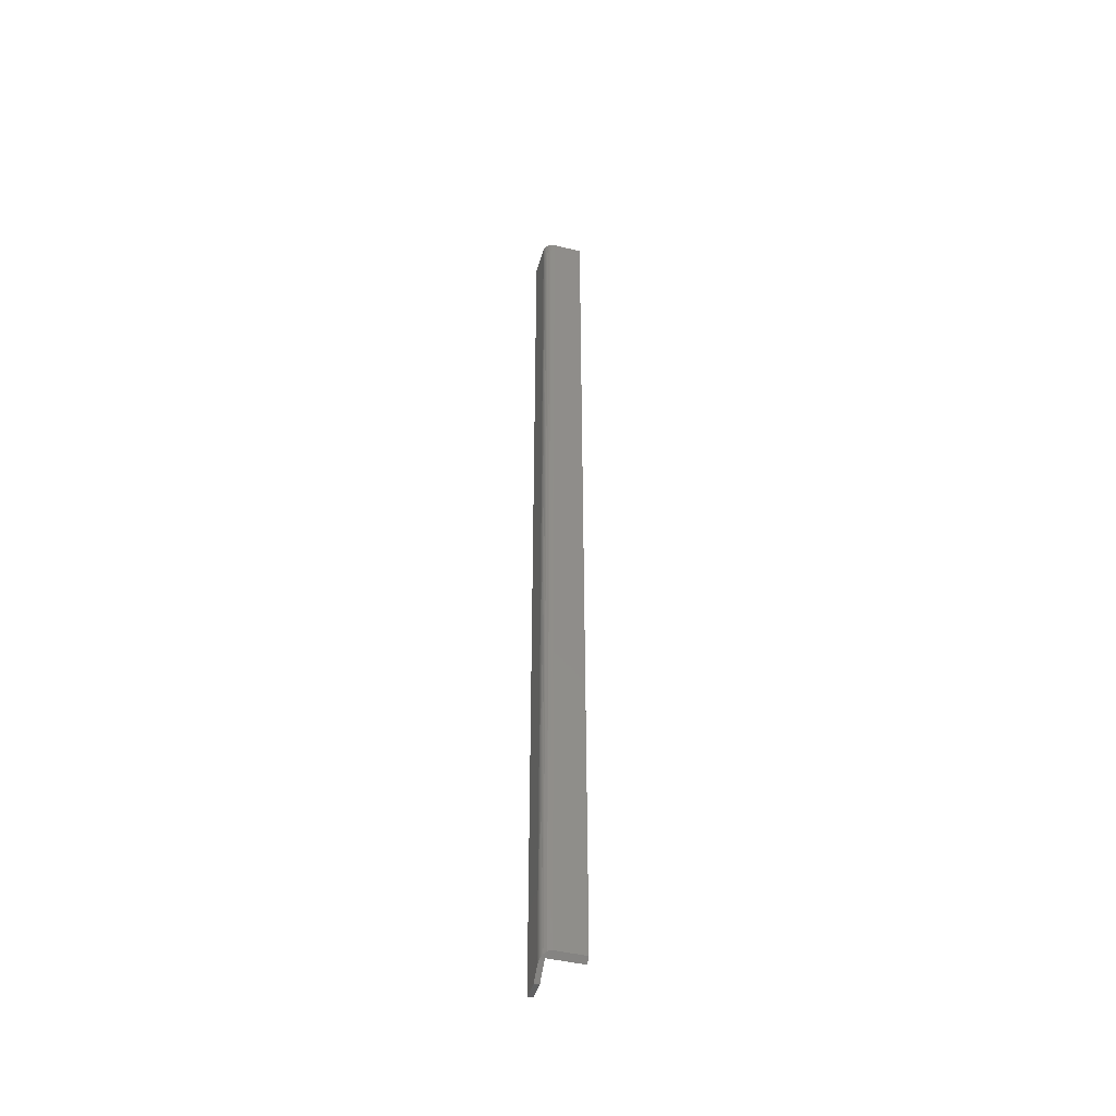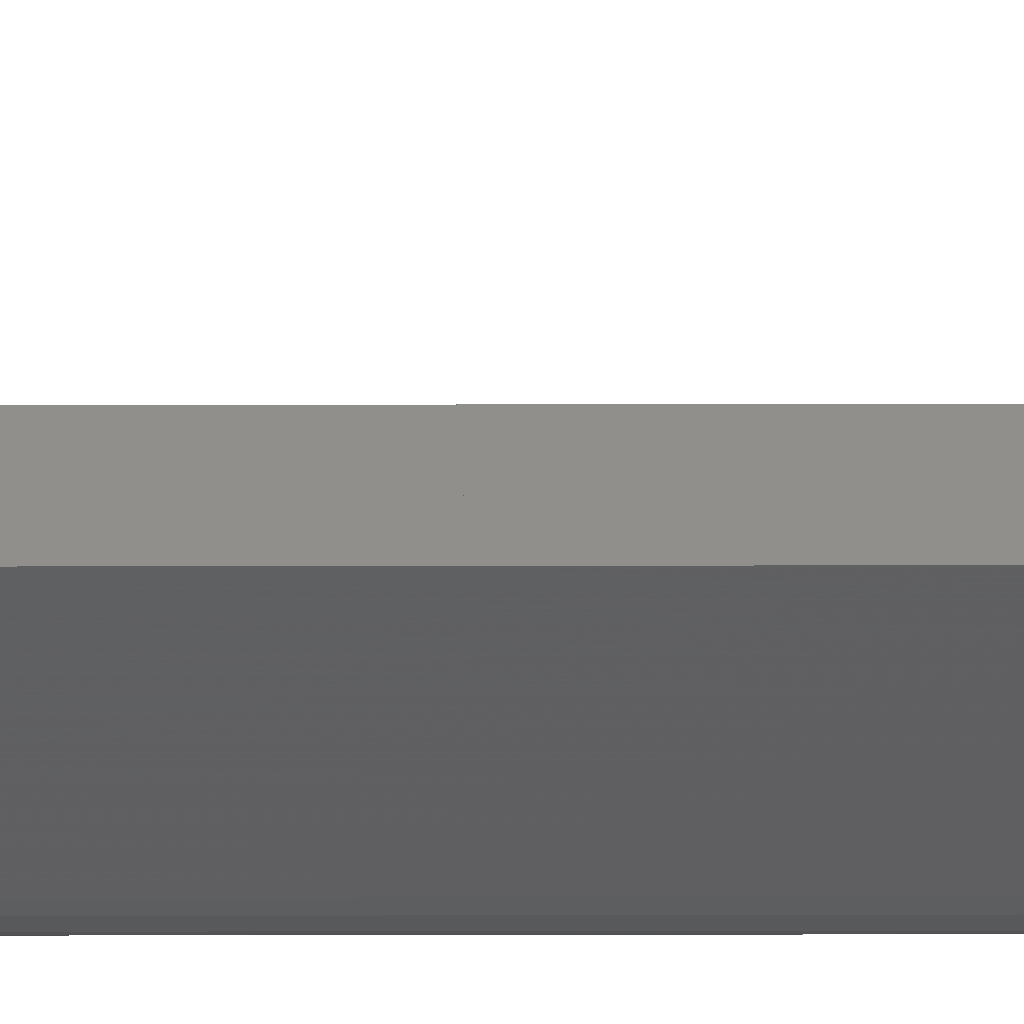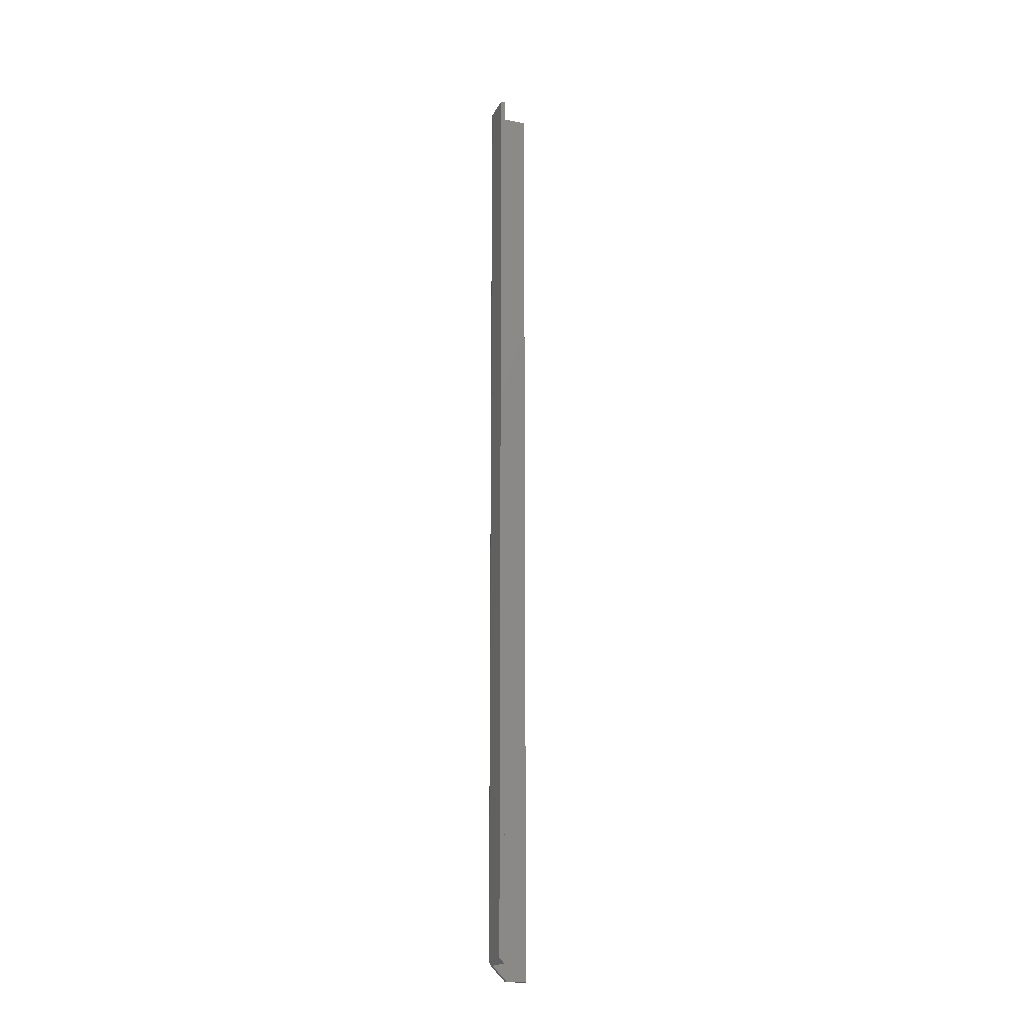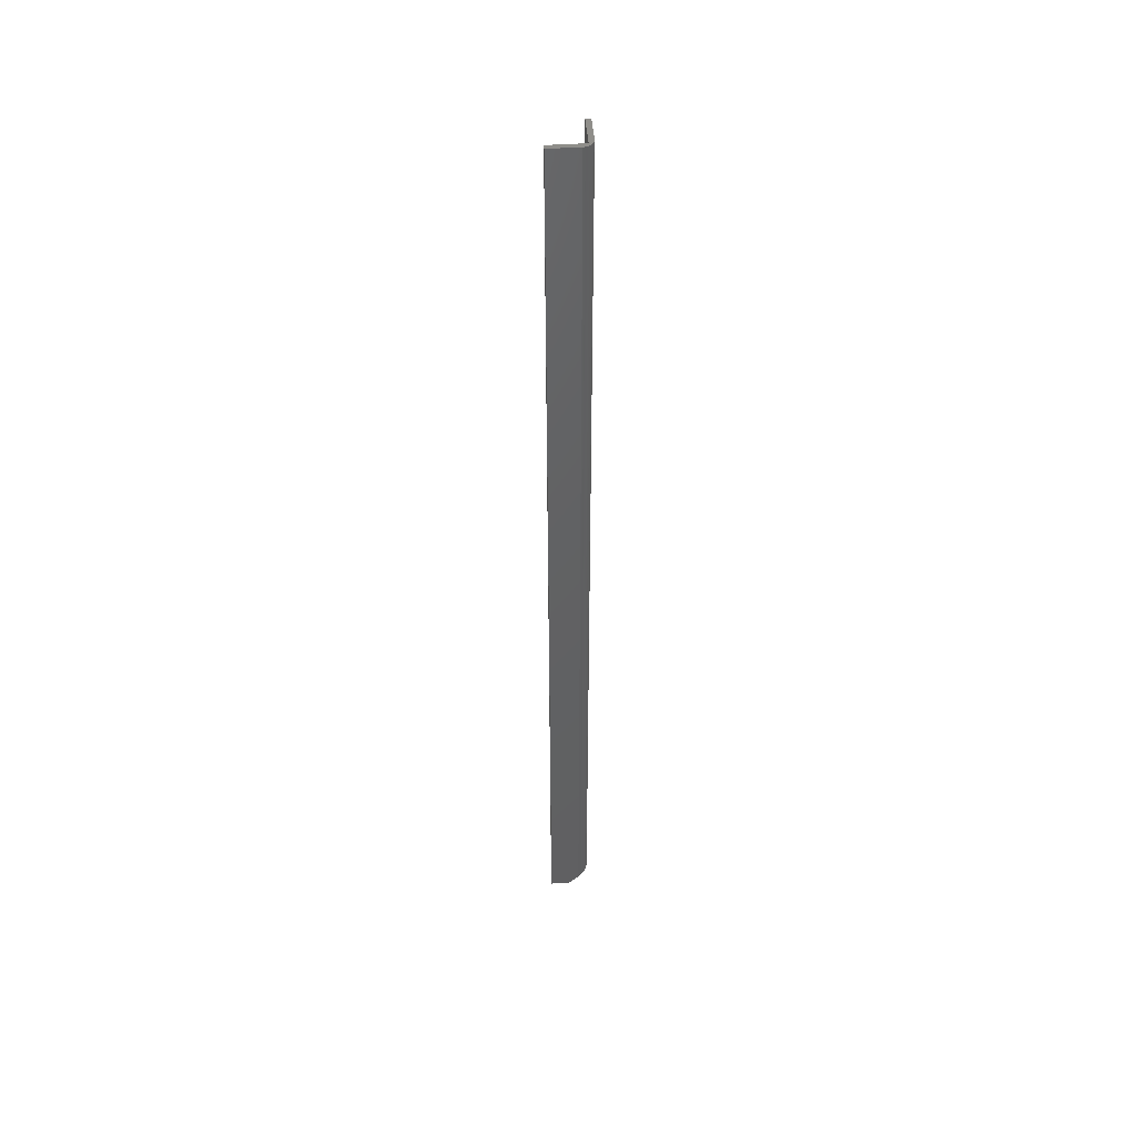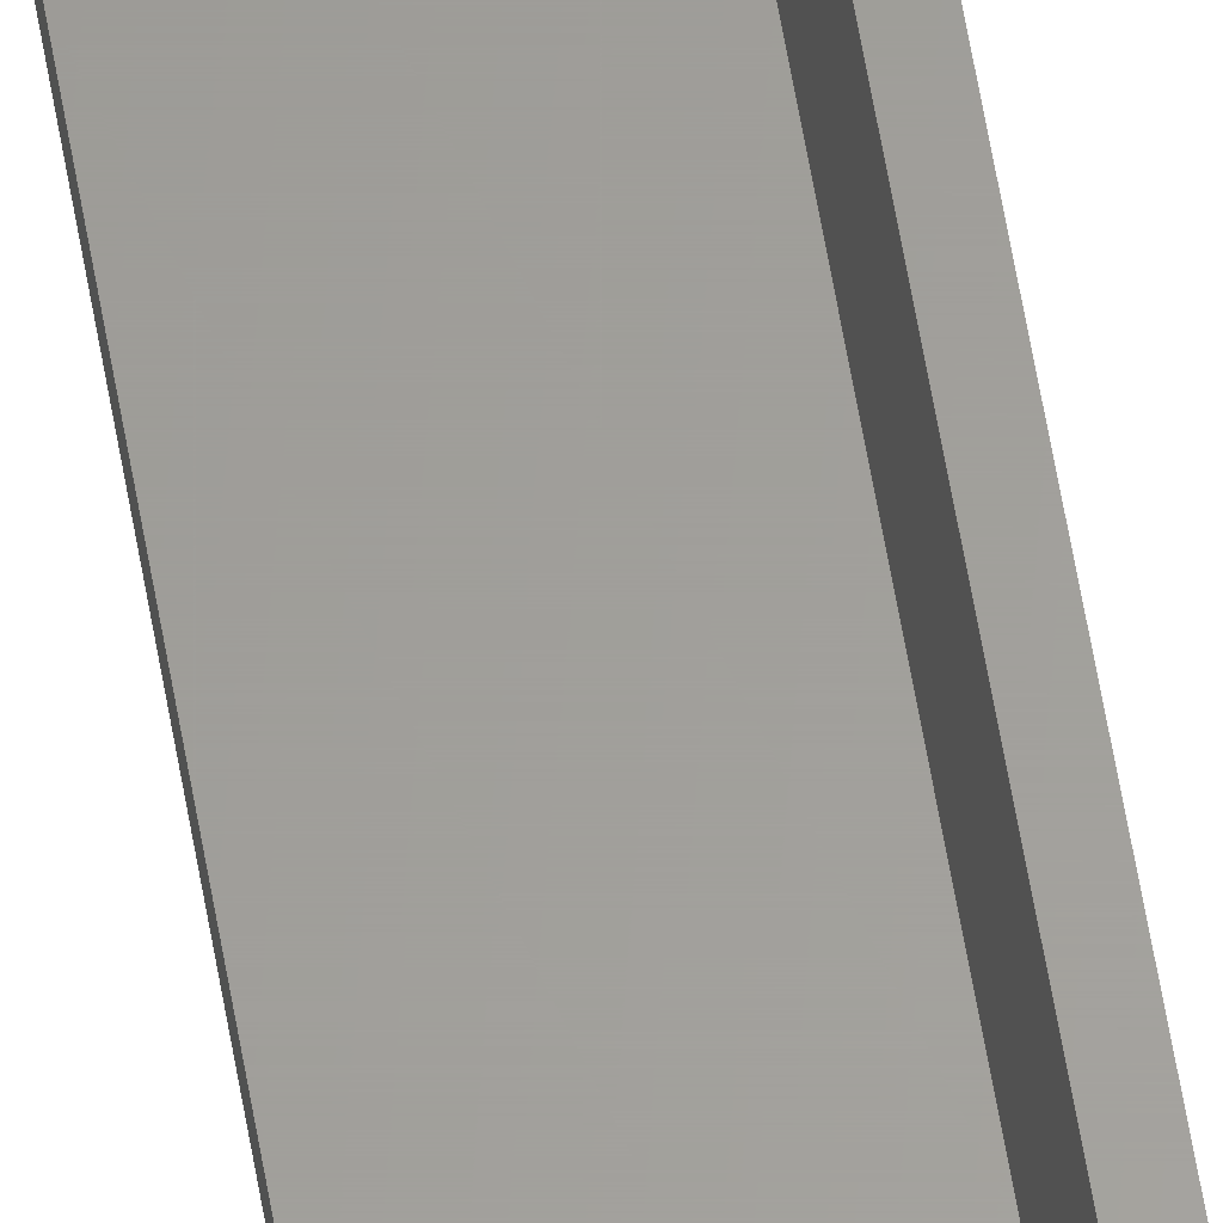
<metadata>
{"format":"stl","ext":"stl","renderer":"f3d","projection":"perspective","resolution":1024,"background":"white","views":[{"elev":-44.8,"azim":-105.9,"up":"+Y"},{"elev":51.1,"azim":-90.1,"up":"+Z"},{"elev":-18.4,"azim":-19.6,"up":"+Y"},{"elev":45.2,"azim":175.5,"up":"+Y"},{"elev":61.0,"azim":170.3,"up":"+Z"}]}
</metadata>
<code>
# stl→obj: 30 verts, 56 faces
v 4.784e-19 -0.7344 0.007812
v 0.003947 -0.7383 0.03125
v 1.735e-18 -0.7344 0.03125
v 0.003947 -0.7383 0.003947
v 9.658e-05 -0.7345 0.006588
v 0.0008466 -0.7352 0.004275
v 0.00225 -0.7366 0.002327
v 0.01562 -0.75 0.003947
v 0.003158 -0.7375 0.001538
v 0.004179 -0.7386 0.0008966
v 0.005291 -0.7397 0.0004182
v 0.006469 -0.7408 0.0001163
v 0.007812 -0.7422 -4.784e-19
v 0.01562 -0.75 -9.568e-19
v 1.914e-18 0 0.03125
v 4.784e-19 0 0.007812
v 0.007812 0 -4.784e-19
v 0.03125 0 -1.914e-18
v 0.03125 -0.75 -1.914e-18
v 0.003947 0 0.03125
v 0.003947 0 0.003947
v 0.0005947 0 0.004823
v 0.0001501 0 0.006288
v 0.03125 0 0.003947
v 0.006288 0 0.0001501
v 0.004823 0 0.0005947
v 0.003472 0 0.001317
v 0.002288 0 0.002288
v 0.001317 0 0.003472
v 0.03125 -0.75 0.003947
f 1 2 3
f 4 2 1
f 4 1 5
f 4 5 6
f 4 6 7
f 4 7 8
f 8 7 9
f 8 9 10
f 8 10 11
f 8 11 12
f 8 12 13
f 8 13 14
f 15 16 3
f 3 16 1
f 17 18 13
f 13 18 19
f 13 19 14
f 15 20 16
f 21 22 23
f 21 23 16
f 21 16 20
f 24 18 17
f 24 17 25
f 24 25 26
f 24 26 27
f 24 27 28
f 28 29 22
f 28 22 21
f 28 21 24
f 17 12 25
f 17 13 12
f 12 11 25
f 25 11 26
f 26 11 10
f 26 10 9
f 26 9 27
f 9 7 27
f 27 7 28
f 28 7 6
f 28 6 29
f 1 16 5
f 5 16 23
f 5 23 6
f 6 23 22
f 6 22 29
f 14 19 8
f 8 19 30
f 20 15 2
f 2 15 3
f 21 20 4
f 4 20 2
f 24 21 30
f 30 21 4
f 30 4 8
f 18 24 19
f 19 24 30

</code>
